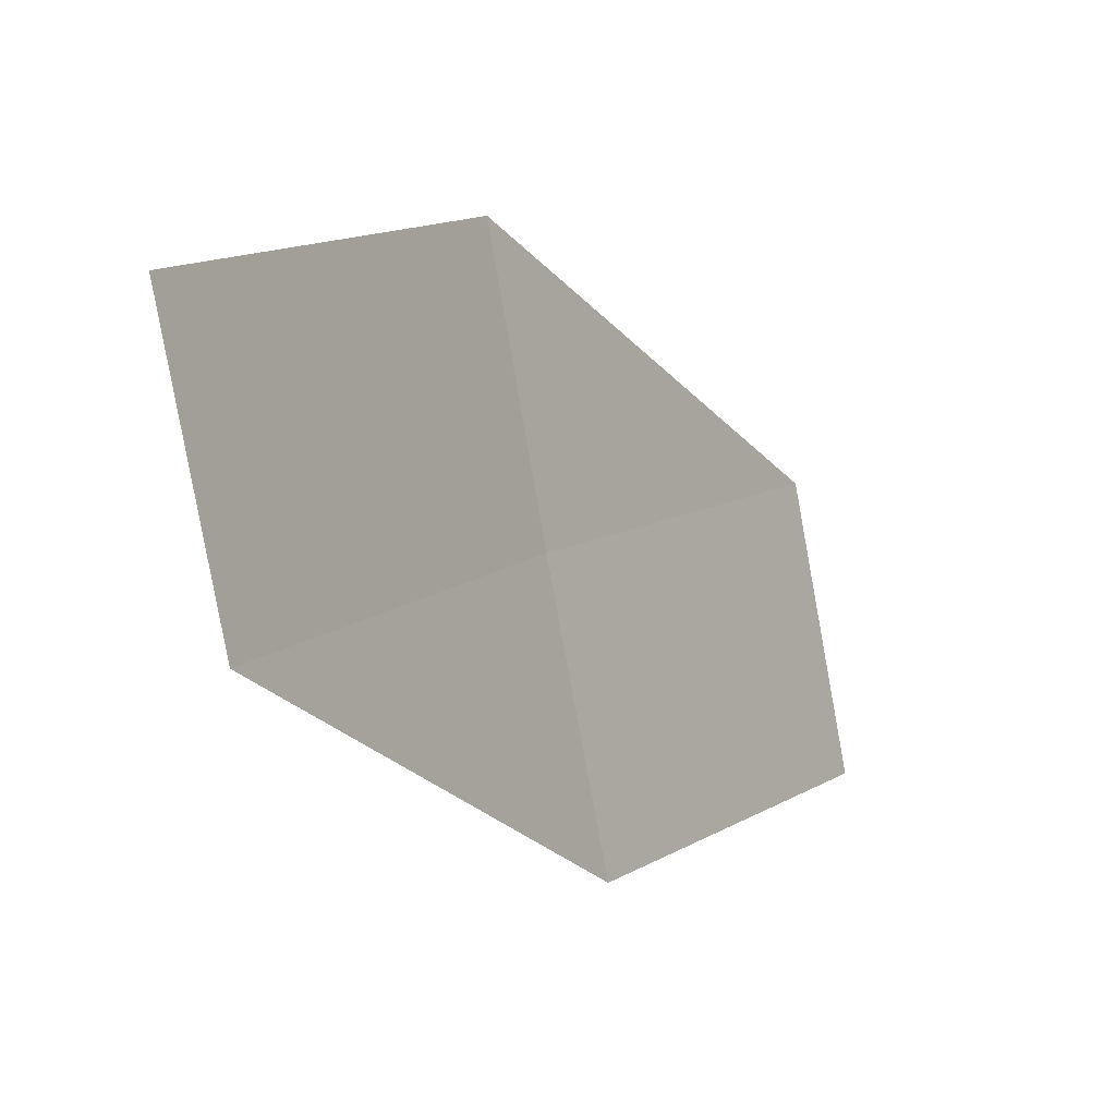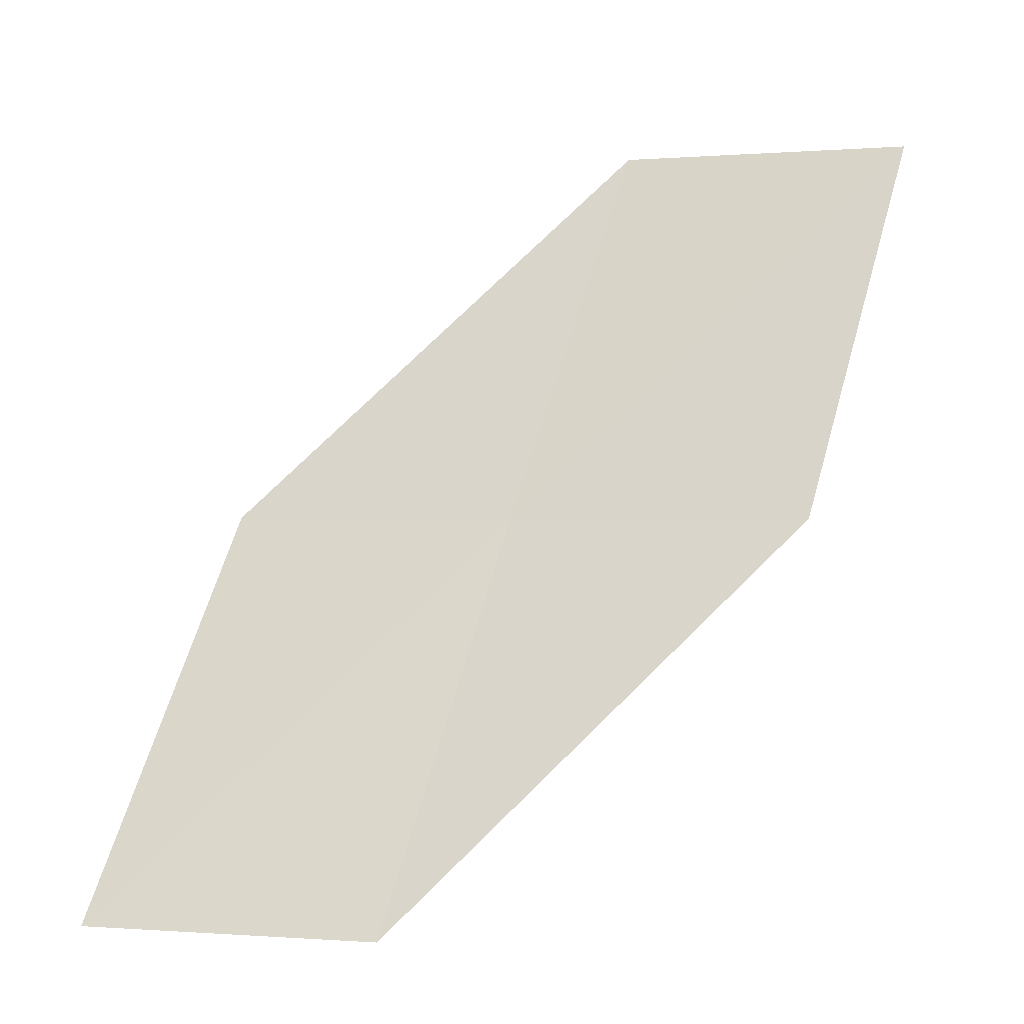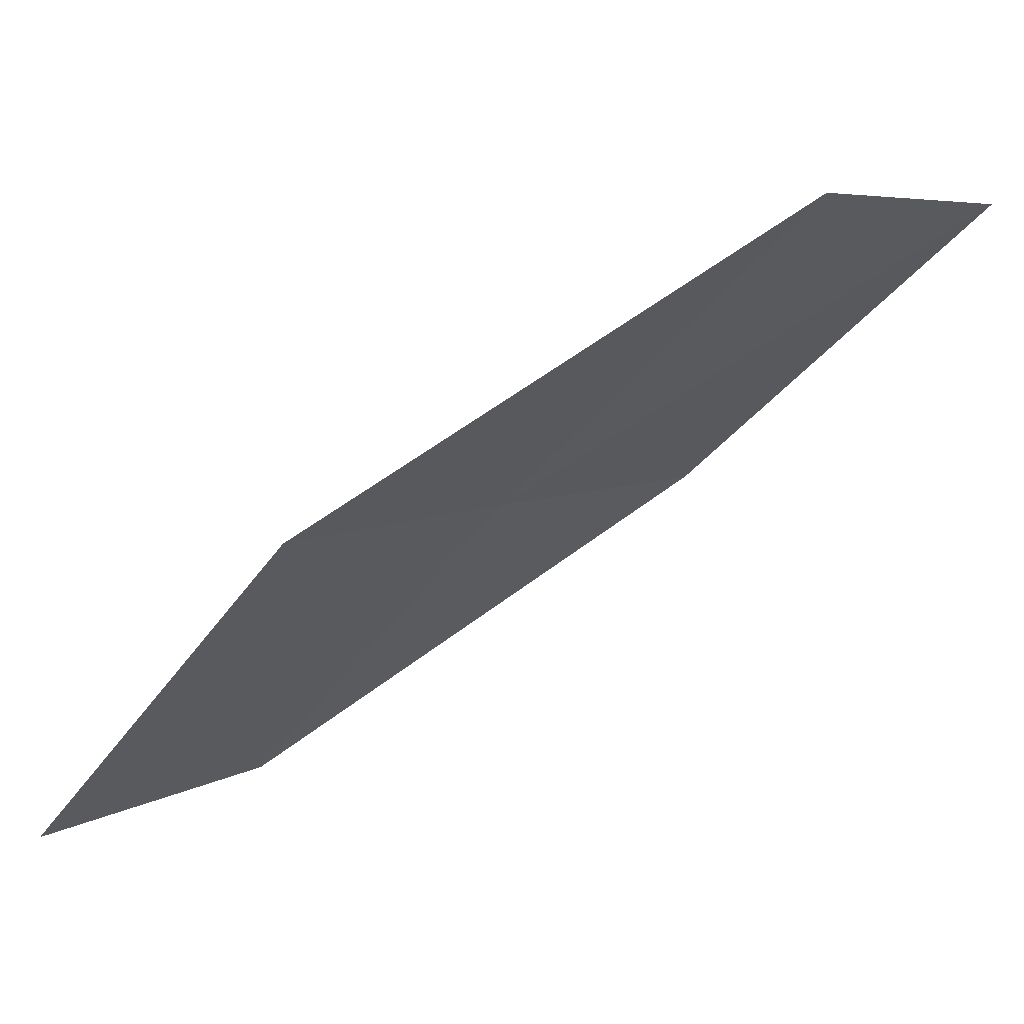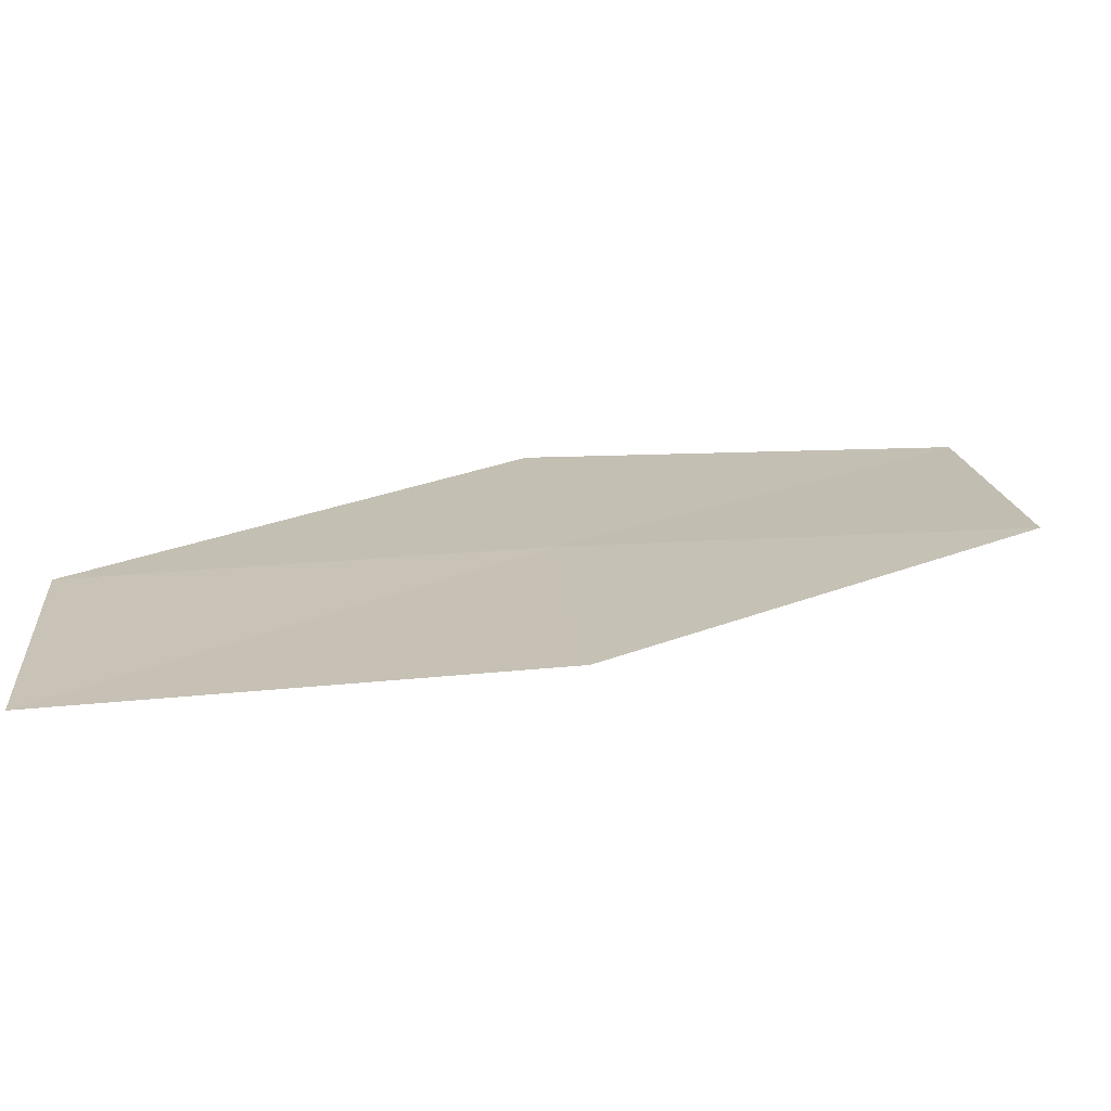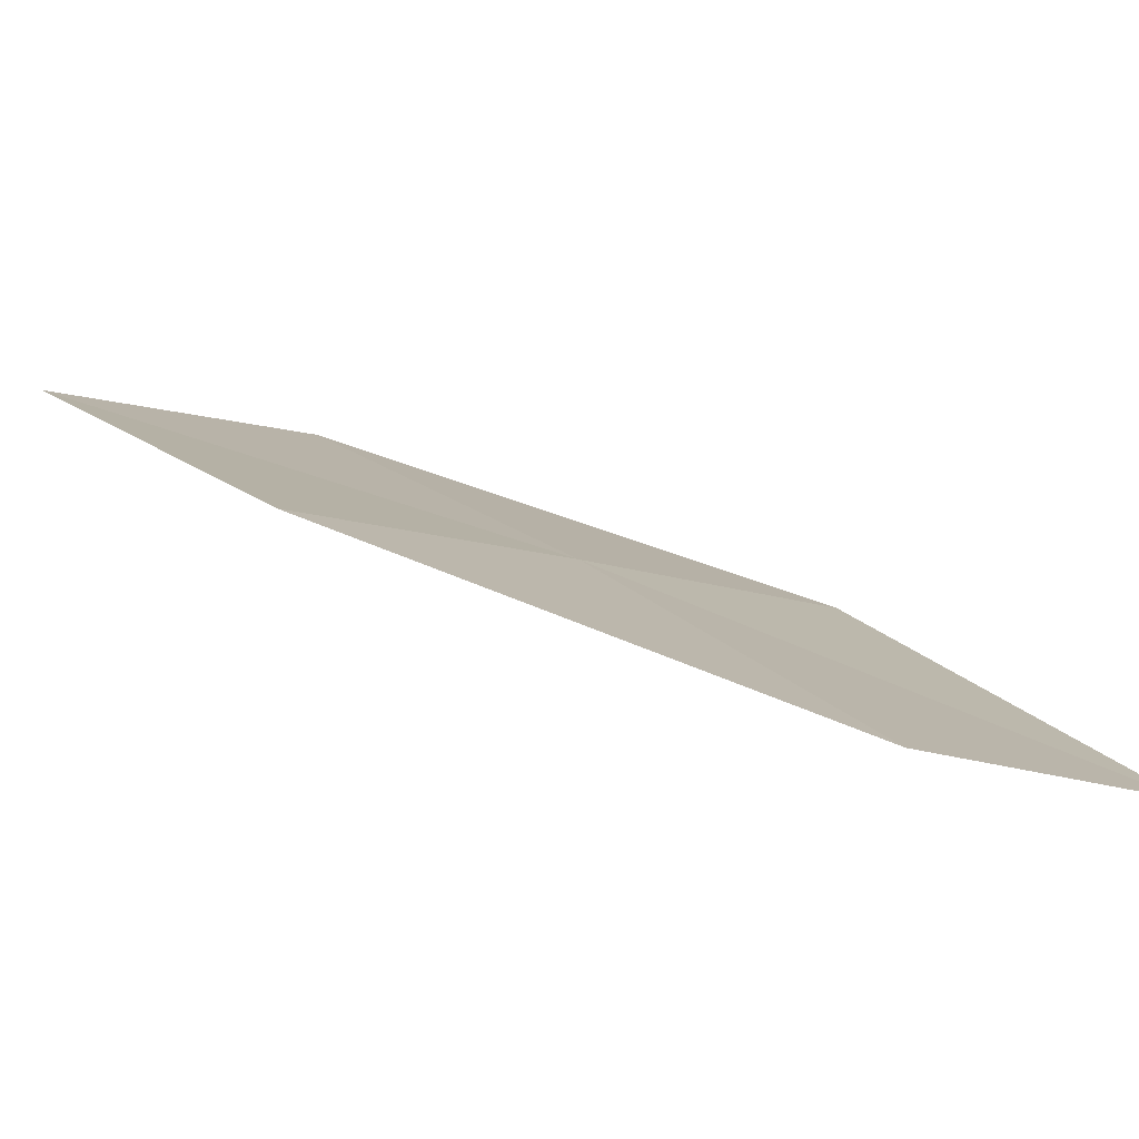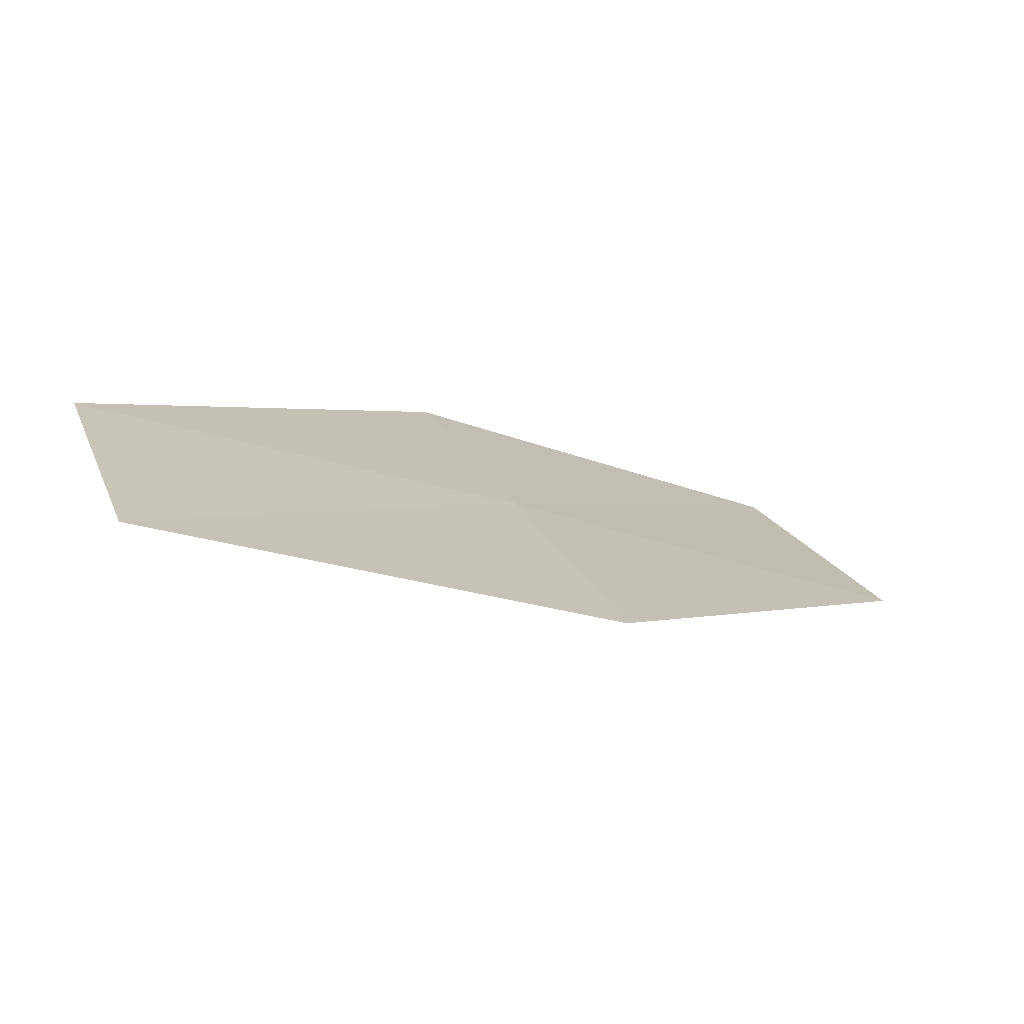
<metadata>
{"format":"obj","ext":"obj","renderer":"f3d","projection":"perspective","resolution":1024,"background":"white","views":[{"elev":-60.4,"azim":164.1,"up":"+Y"},{"elev":-65.9,"azim":-106.2,"up":"+Y"},{"elev":38.0,"azim":-163.6,"up":"+Y"},{"elev":-37.3,"azim":122.9,"up":"+Z"},{"elev":-53.8,"azim":33.3,"up":"+Y"},{"elev":-38.9,"azim":97.6,"up":"+Z"}]}
</metadata>
<code>
v 17.83 16.47 19.04
v 19.13 15.54 18.03
v 18.7 15.19 18.88
v 18.26 16.86 18.19
v 16.89 17.71 19.2
v 17.4 16.07 19.88
v 16.46 17.27 20.04
f 1 3 2
f 1 2 4
f 1 4 5
f 1 6 3
f 1 7 6
f 1 5 7

</code>
